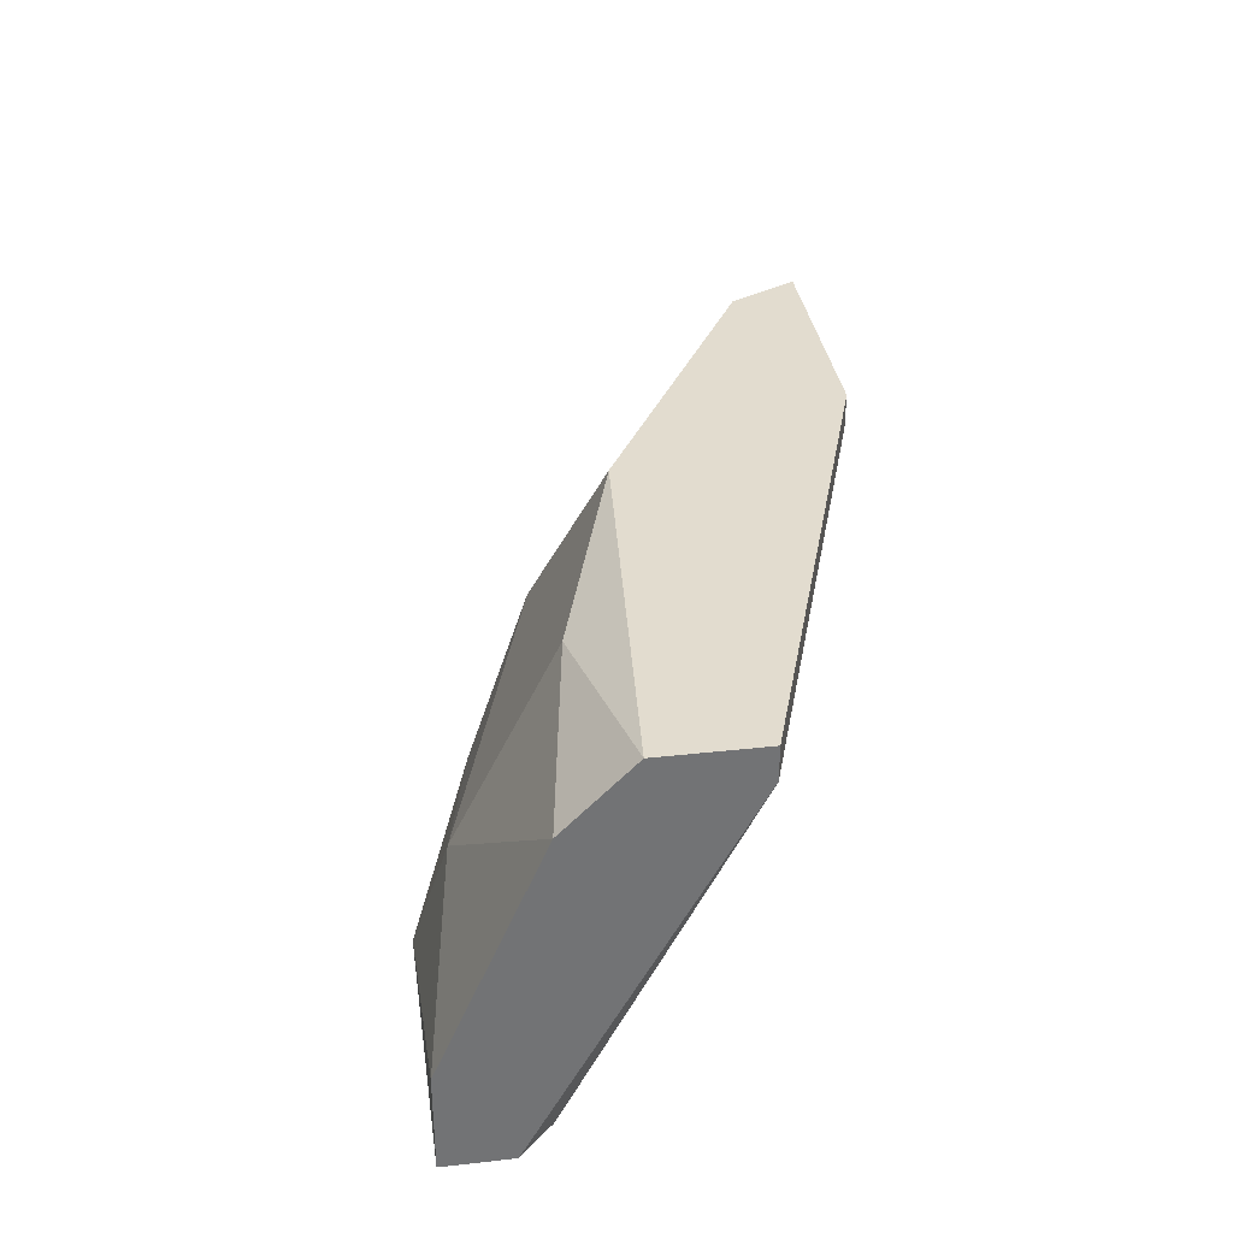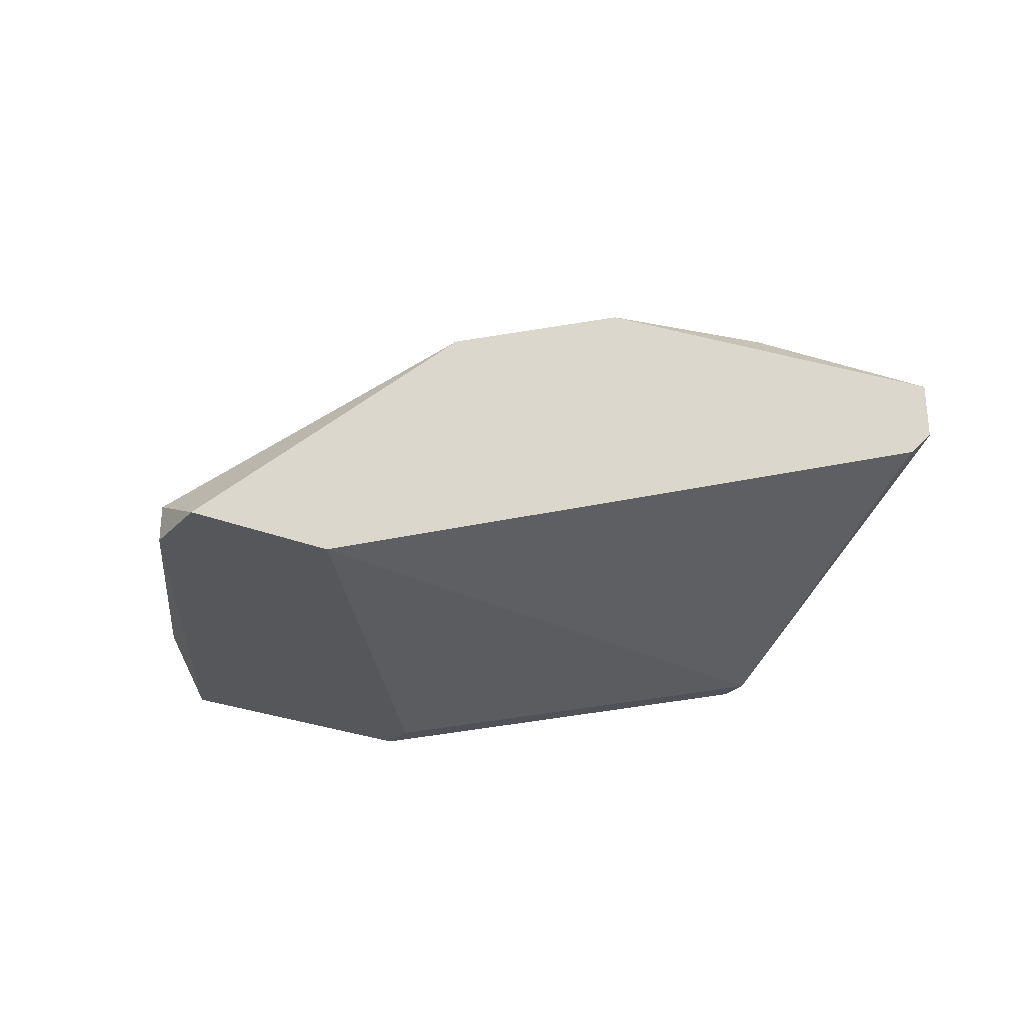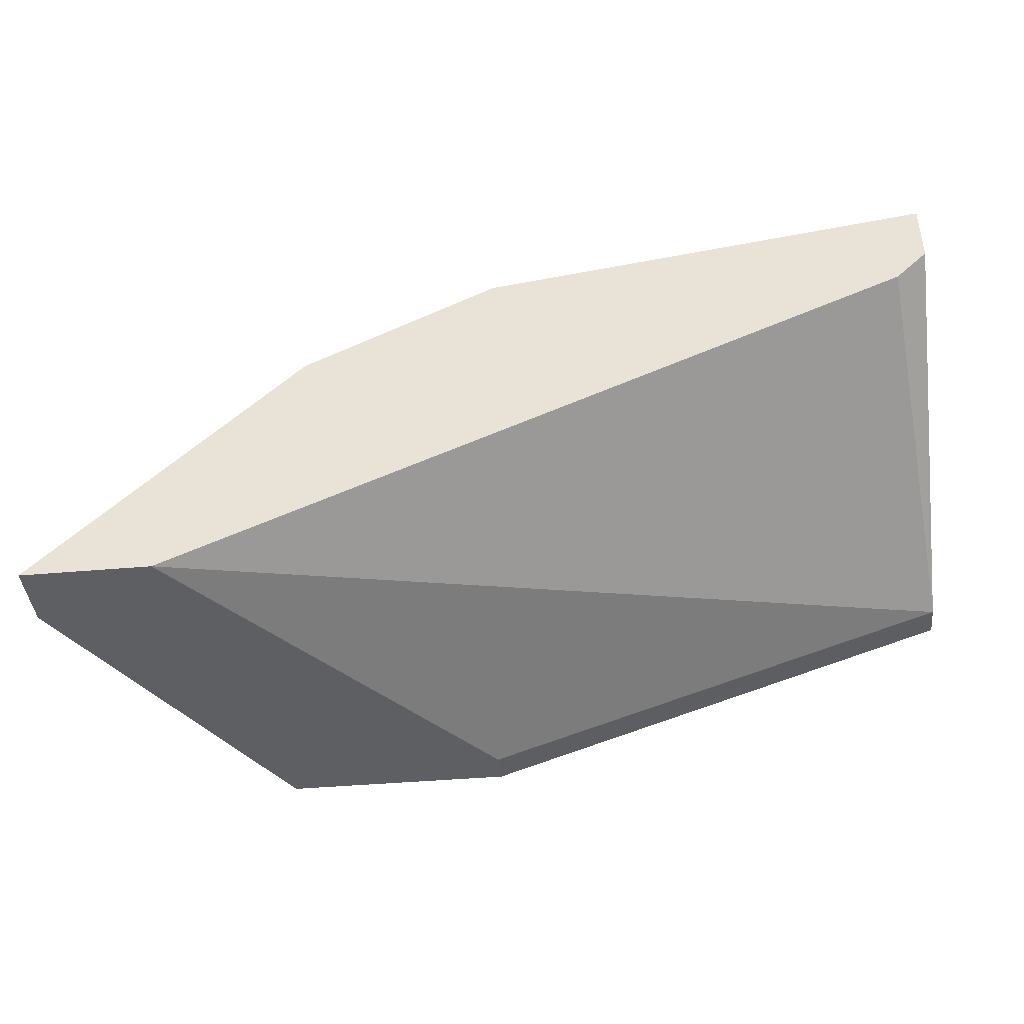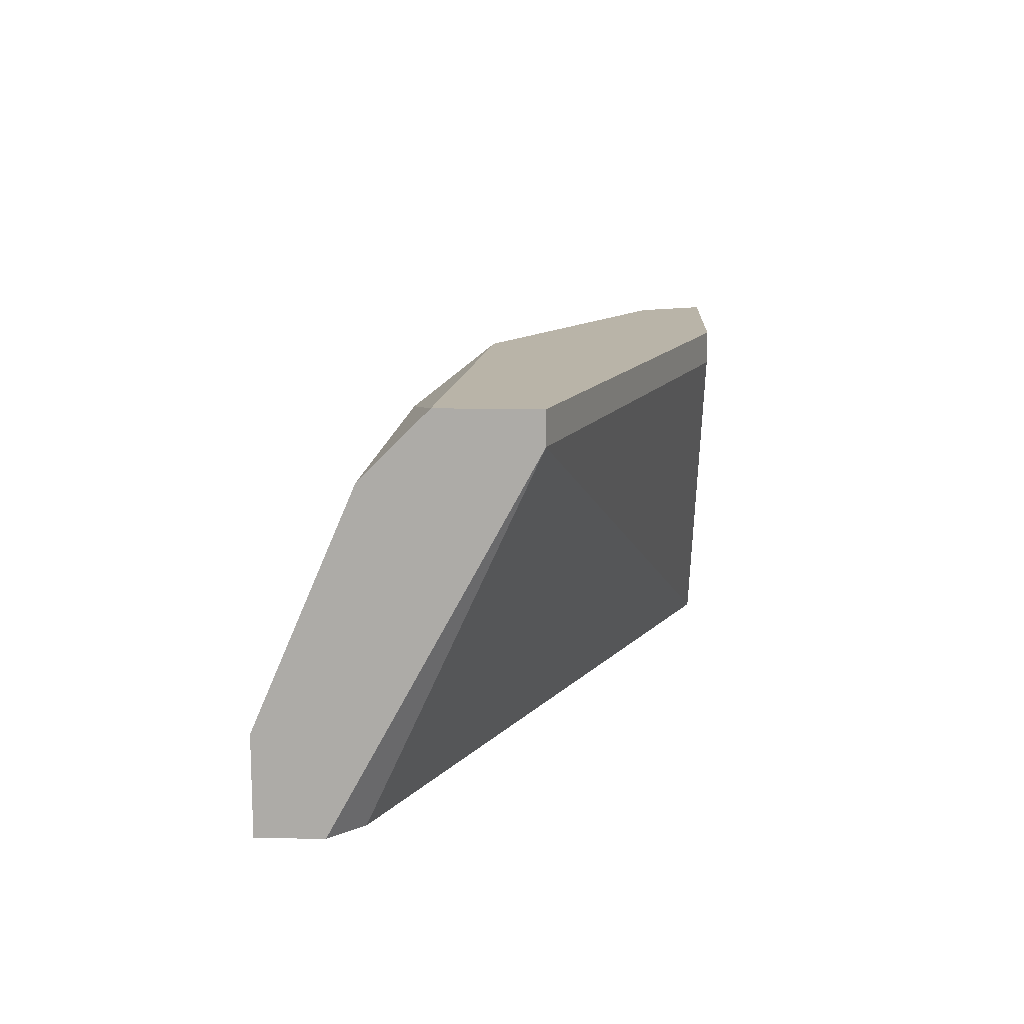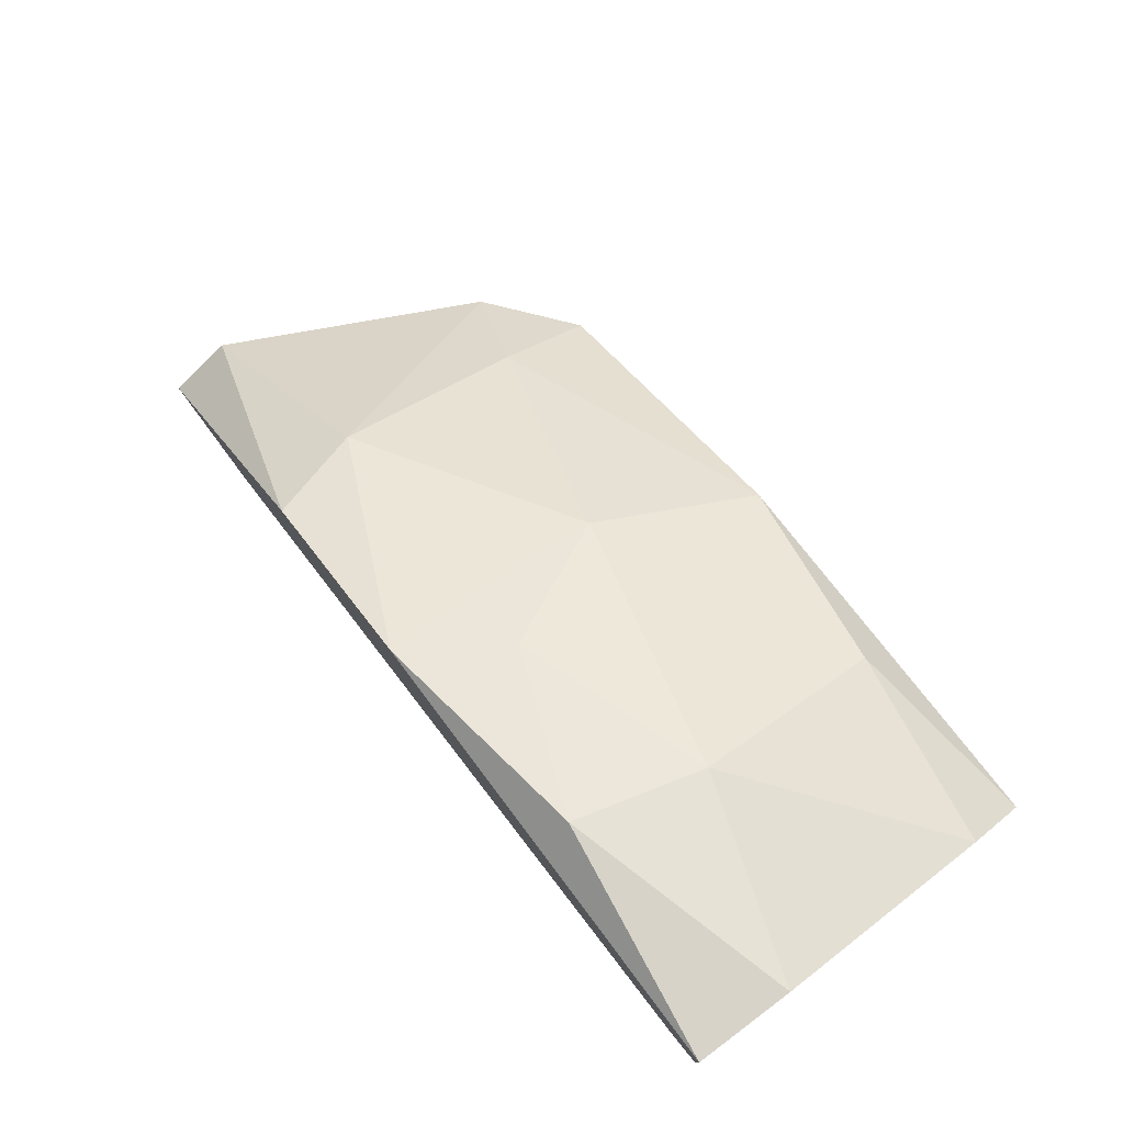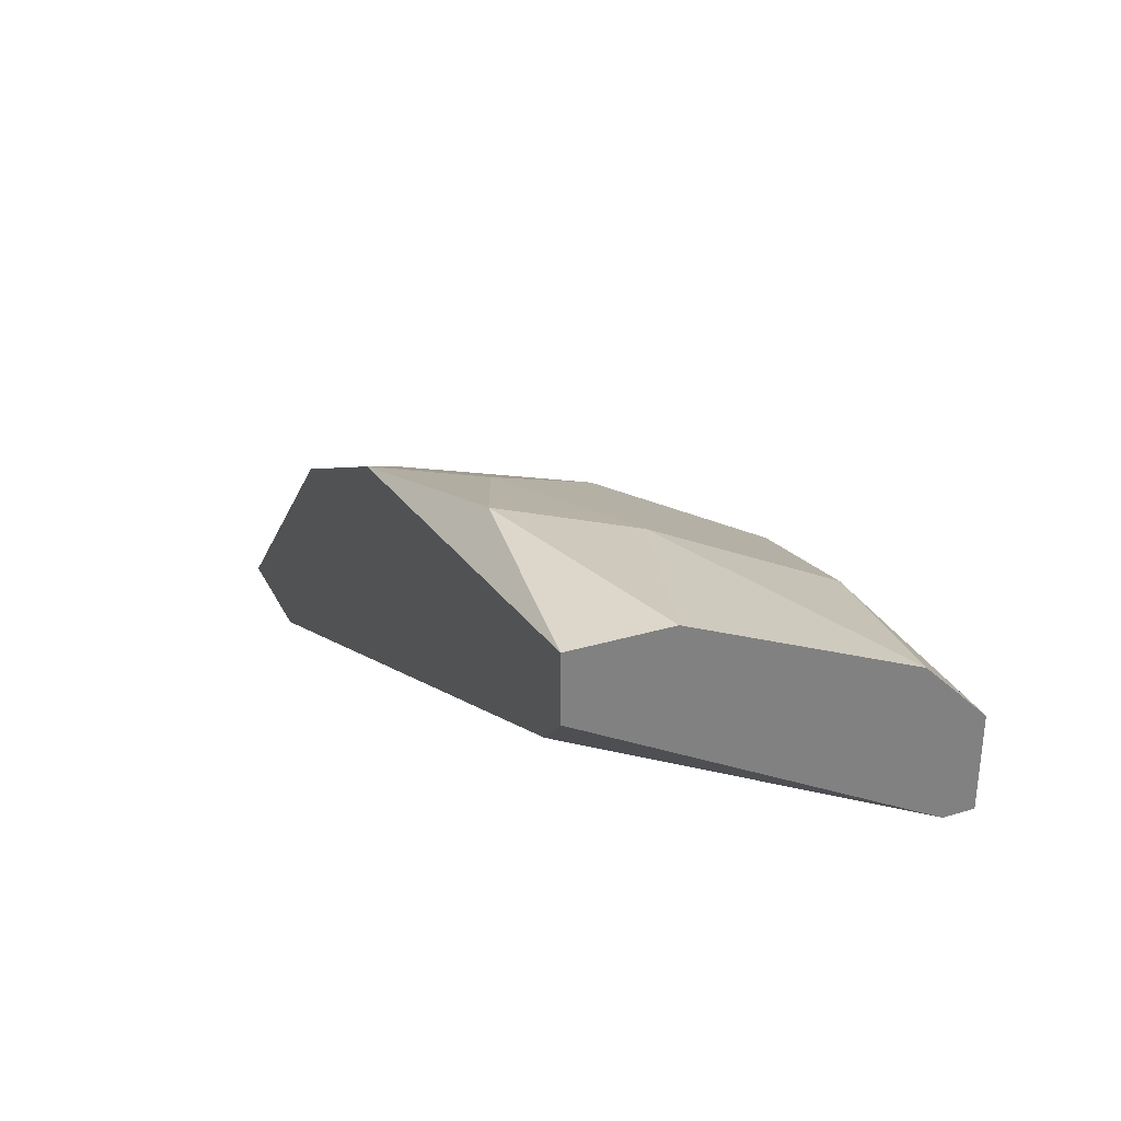
<metadata>
{"format":"obj","ext":"obj","renderer":"f3d","projection":"perspective","resolution":1024,"background":"white","views":[{"elev":34.6,"azim":81.5,"up":"+Y"},{"elev":-27.0,"azim":-33.6,"up":"+Z"},{"elev":-41.7,"azim":6.1,"up":"+Z"},{"elev":13.1,"azim":92.5,"up":"+Y"},{"elev":77.0,"azim":53.3,"up":"+Z"},{"elev":30.4,"azim":66.8,"up":"+Z"}]}
</metadata>
<code>
v 0.02825 0.002698 0.02633
v 0.02825 0.00694 0.0242
v 0.0325 0.007648 0.0235
v 0.0325 0.007648 0.02138
v 0.0325 0.001284 0.02703
v 0.0325 -0.000838 0.02562
v 0.0325 -0.000838 0.02703
v 0.0325 0.006233 0.02491
v 0.0325 0.00694 0.02138
v 0.02189 0.007648 0.01784
v 0.02189 0.00694 0.01784
v 0.0226 0.004112 0.0242
v 0.0226 -0.000838 0.02562
v 0.03179 -0.000838 0.02491
v 0.01765 0.007648 0.01926
v 0.01765 0.001284 0.02279
v 0.01765 0.005526 0.02067
v 0.0127 0.000577 0.01784
v 0.0127 0.000577 0.01855
v 0.0127 -0.000838 0.01784
v 0.02401 0.007648 0.02279
v 0.02401 0.001284 0.02562
v 0.02755 -0.00013 0.02703
v 0.01836 -0.000838 0.0235
v 0.01553 -0.000838 0.01784
v 0.01553 0.006233 0.01855
v 0.01694 0.007648 0.01784
f 26 16 17
f 6 9 8
f 20 6 24
f 20 18 10
f 6 20 25
f 20 10 25
f 10 15 21
f 6 8 7
f 24 6 7
f 8 9 3
f 10 21 3
f 9 6 14
f 25 9 14
f 6 25 14
f 10 18 27
f 15 10 27
f 22 23 1
f 18 20 19
f 20 24 19
f 24 16 19
f 1 21 12
f 22 1 12
f 27 18 26
f 15 27 26
f 18 19 26
f 19 16 26
f 7 8 5
f 23 7 5
f 8 1 5
f 1 23 5
f 23 22 13
f 16 24 13
f 24 7 13
f 7 23 13
f 12 16 13
f 22 12 13
f 8 3 2
f 3 21 2
f 1 8 2
f 21 1 2
f 10 9 11
f 9 25 11
f 25 10 11
f 9 10 4
f 3 9 4
f 10 3 4
f 21 15 17
f 12 21 17
f 16 12 17
f 15 26 17

</code>
